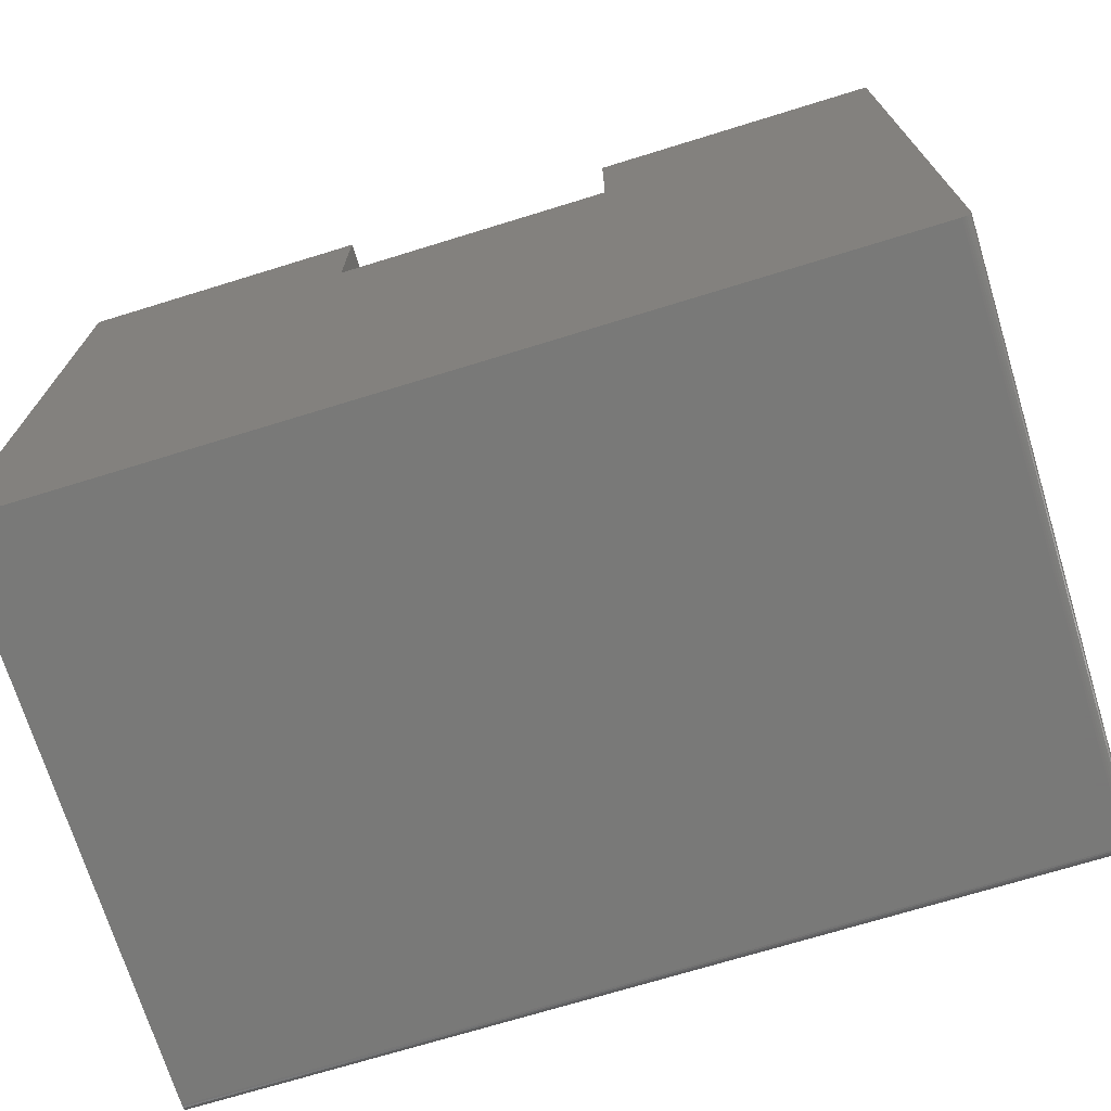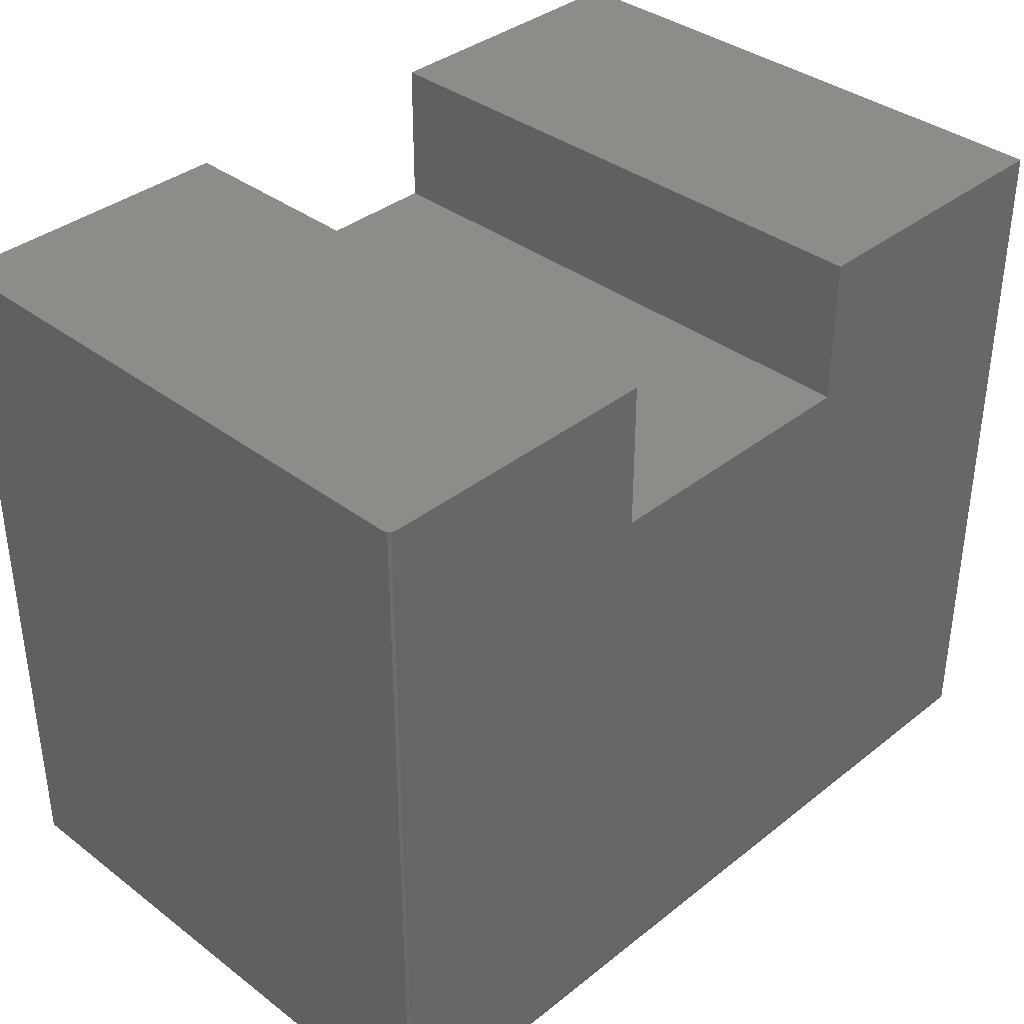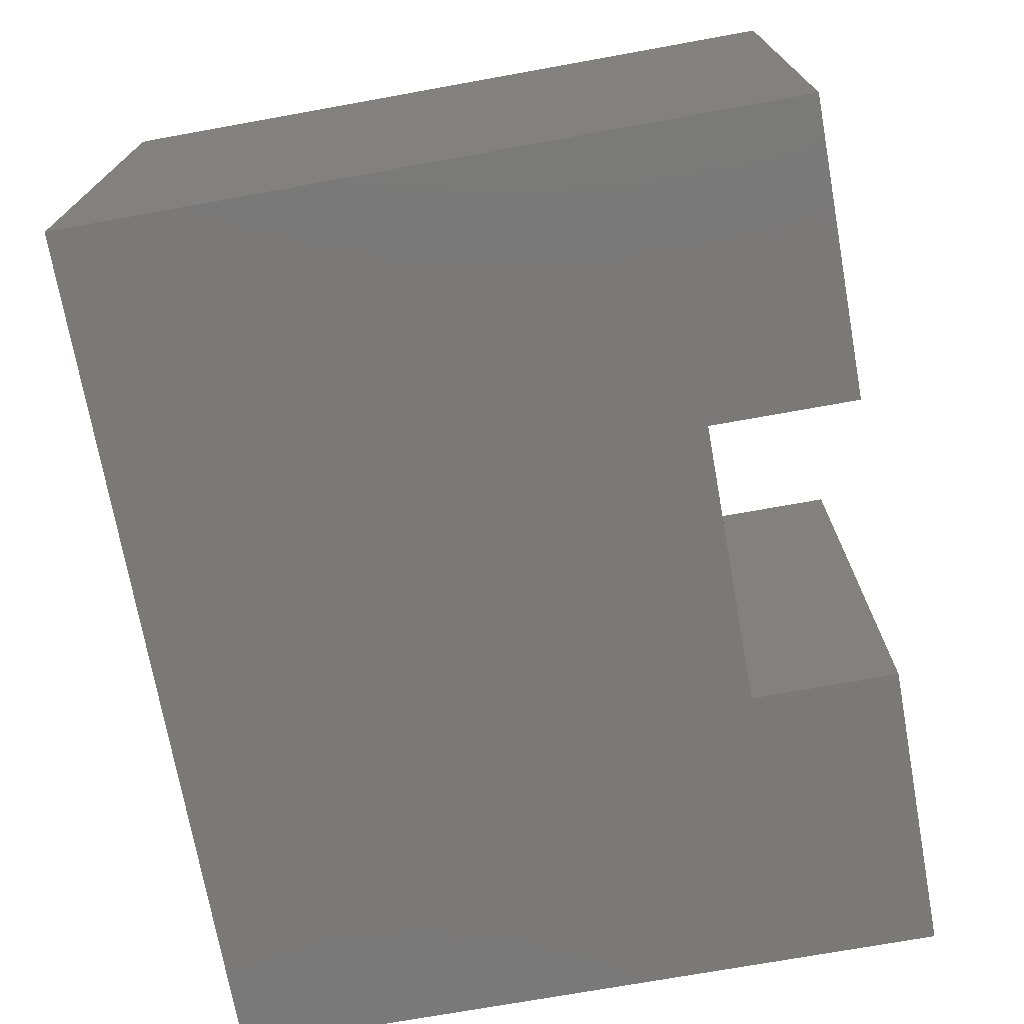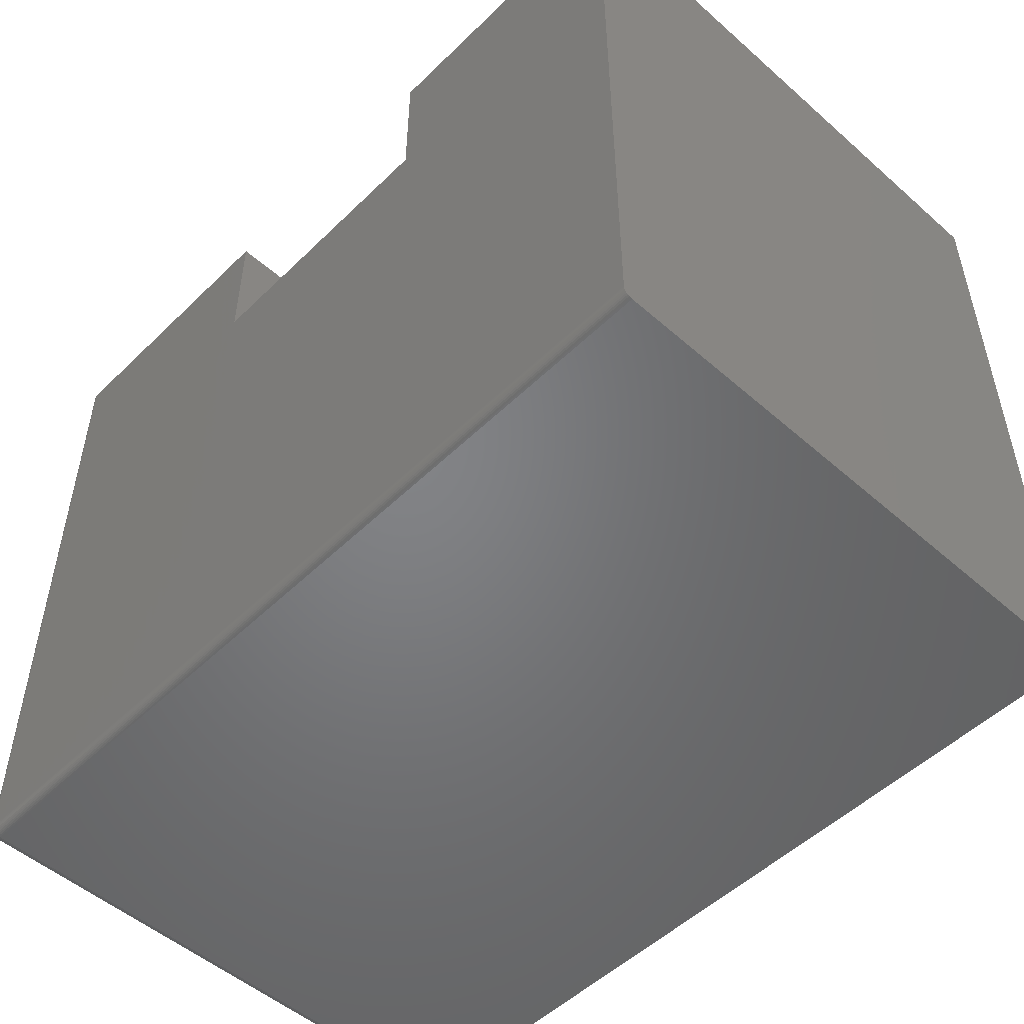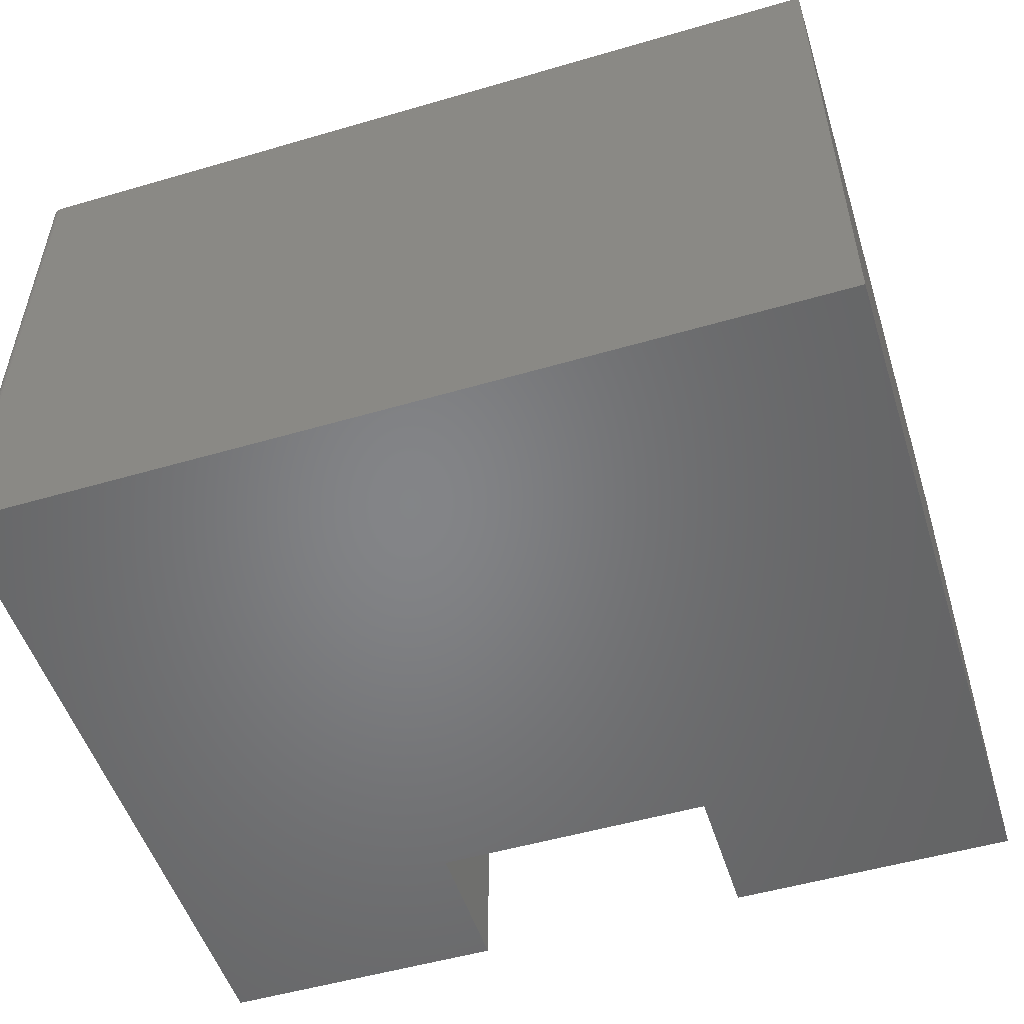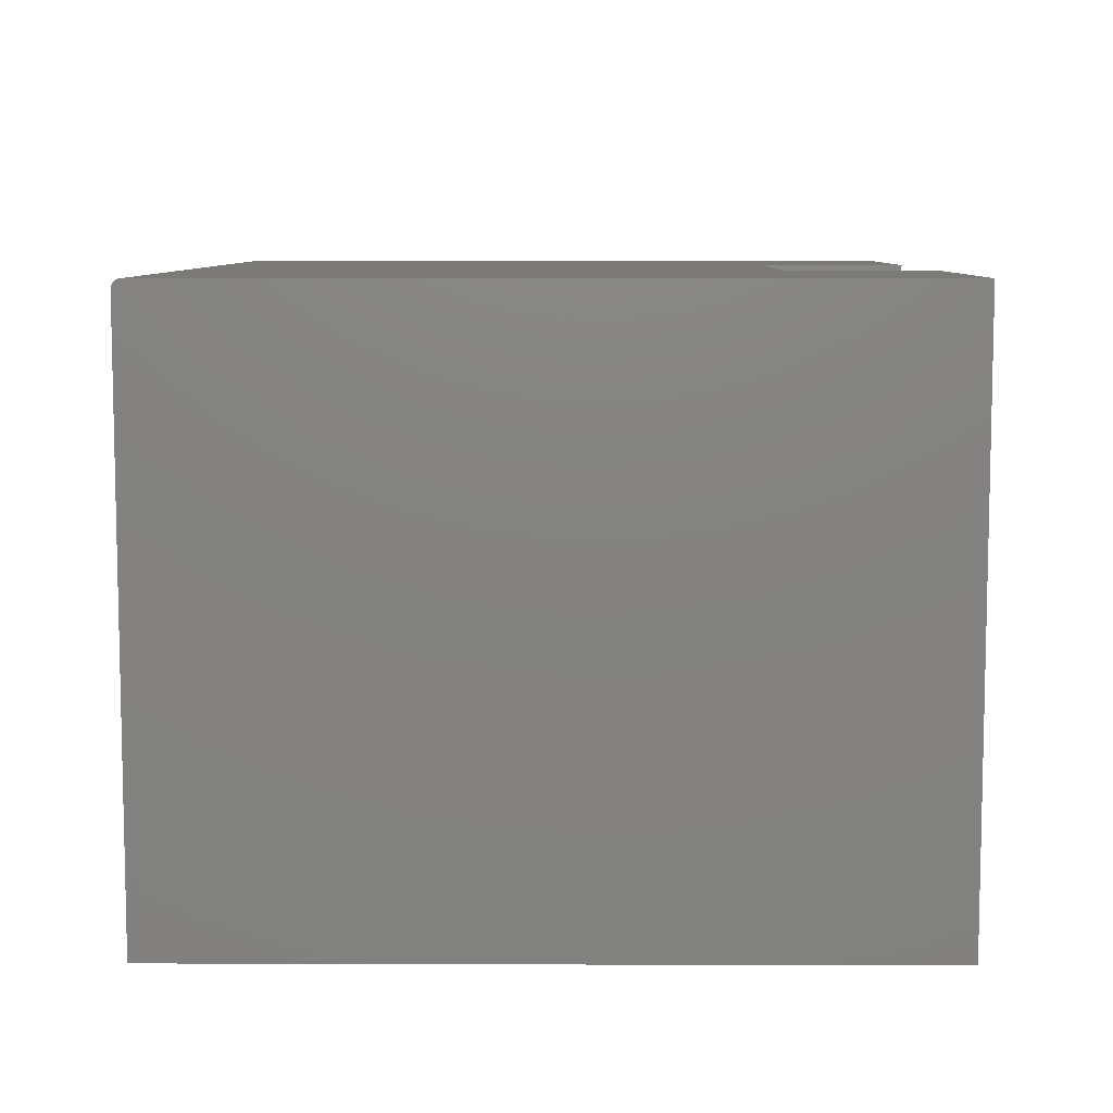
<metadata>
{"format":"stl","ext":"stl","renderer":"f3d","projection":"perspective","resolution":1024,"background":"white","views":[{"elev":-71.6,"azim":17.1,"up":"+Z"},{"elev":36.8,"azim":134.4,"up":"+Z"},{"elev":-72.4,"azim":-79.8,"up":"+Y"},{"elev":-51.3,"azim":-133.6,"up":"+Z"},{"elev":-52.1,"azim":-162.5,"up":"+Y"},{"elev":7.9,"azim":-89.5,"up":"+Y"}]}
</metadata>
<code>
# stl→obj: 95 verts, 186 faces
v 4.784e-19 0 0.007812
v 0.7422 0 0.007812
v 3.851e-19 -0.0001501 0.006288
v 0.7422 -0.0001501 0.006288
v 2.953e-19 -0.0005947 0.004823
v 0.7422 -0.0005947 0.004823
v 2.126e-19 -0.001317 0.003472
v 0.7422 -0.001317 0.003472
v 1.401e-19 -0.002288 0.002288
v 0.7422 -0.002288 0.002288
v 8.062e-20 -0.003472 0.001317
v 0.7422 -0.003472 0.001317
v 3.641e-20 -0.004823 0.0005947
v 0.7422 -0.004823 0.0005947
v 9.192e-21 -0.006288 0.0001501
v 0.7422 -0.006288 0.0001501
v 0 -0.007812 0
v 0.7422 -0.007812 -4.545e-17
v 3.819e-17 0 0.6237
v 0.2526 0 0.6237
v 0.2526 0 0.4974
v 0.4974 0 0.4974
v 0.4974 0 0.6237
v 0.7422 0 0.6237
v 0.75 -0.5 0.007812
v 0.75 -0.007812 0.007812
v 0.75 -0.5 0.6237
v 0.75 -0.007812 0.6237
v 0 -0.5 0
v 0.7422 -0.5 -4.545e-17
v 0.7465 -0.5 0.001317
v 0.7437 -0.5 0.0001501
v 0.7452 -0.5 0.0005947
v 3.819e-17 -0.5 0.6237
v 0.7477 -0.5 0.002288
v 0.7487 -0.5 0.003472
v 0.7494 -0.5 0.004823
v 0.7498 -0.5 0.006288
v 0.2526 -0.5 0.4974
v 0.2526 -0.5 0.6237
v 0.4974 -0.5 0.6237
v 0.4974 -0.5 0.4974
v 0.7487 -0.003472 0.6237
v 0.7498 -0.006288 0.6237
v 0.7494 -0.004823 0.6237
v 0.7477 -0.002288 0.6237
v 0.7465 -0.001317 0.6237
v 0.7452 -0.0005947 0.6237
v 0.7437 -0.0001501 0.6237
v 0.7498 -0.007812 0.006288
v 0.7494 -0.007812 0.004823
v 0.7487 -0.007812 0.003472
v 0.7477 -0.007812 0.002288
v 0.7465 -0.007812 0.001317
v 0.7452 -0.007812 0.0005947
v 0.7437 -0.007812 0.0001501
v 0.7437 -0.0001501 0.007812
v 0.7452 -0.0005947 0.007812
v 0.7465 -0.001317 0.007812
v 0.7477 -0.002288 0.007812
v 0.7487 -0.003472 0.007812
v 0.7494 -0.004823 0.007812
v 0.7498 -0.006288 0.007812
v 0.7437 -0.006318 0.0002973
v 0.7477 -0.006735 0.002394
v 0.7465 -0.006545 0.001441
v 0.7452 -0.006404 0.0007334
v 0.7494 -0.006152 0.005327
v 0.7487 -0.005401 0.004204
v 0.7477 -0.005698 0.002709
v 0.7465 -0.005327 0.001811
v 0.7452 -0.00505 0.001144
v 0.7437 -0.00488 0.0007334
v 0.7494 -0.005327 0.006152
v 0.7487 -0.004204 0.005401
v 0.7477 -0.004743 0.003219
v 0.7477 -0.003906 0.003906
v 0.7465 -0.004204 0.002411
v 0.7465 -0.003219 0.003219
v 0.7452 -0.003802 0.001811
v 0.7452 -0.002709 0.002709
v 0.7437 -0.003556 0.001441
v 0.7437 -0.002394 0.002394
v 0.7477 -0.003219 0.004743
v 0.7465 -0.002411 0.004204
v 0.7452 -0.001811 0.003802
v 0.7437 -0.001441 0.003556
v 0.7477 -0.002709 0.005698
v 0.7465 -0.001811 0.005327
v 0.7452 -0.001144 0.00505
v 0.7437 -0.0007334 0.00488
v 0.7437 -0.0002973 0.006318
v 0.7452 -0.0007334 0.006404
v 0.7465 -0.001441 0.006545
v 0.7477 -0.002394 0.006735
f 1 2 3
f 3 2 4
f 3 4 5
f 5 4 6
f 5 6 7
f 7 6 8
f 7 8 9
f 9 8 10
f 9 10 11
f 11 10 12
f 11 12 13
f 13 12 14
f 13 14 15
f 15 14 16
f 15 16 17
f 17 16 18
f 1 19 20
f 1 20 21
f 1 21 22
f 1 22 2
f 22 23 2
f 2 23 24
f 25 26 27
f 27 26 28
f 29 17 30
f 30 17 18
f 31 29 30
f 31 30 32
f 31 32 33
f 34 29 31
f 34 31 35
f 34 35 36
f 34 36 37
f 34 37 38
f 34 38 25
f 34 25 39
f 34 39 40
f 27 41 25
f 25 41 42
f 25 42 39
f 43 27 28
f 43 28 44
f 43 44 45
f 41 27 43
f 41 43 46
f 41 46 47
f 41 47 48
f 41 48 49
f 41 49 24
f 41 24 23
f 26 25 50
f 50 25 38
f 50 38 51
f 51 38 37
f 51 37 52
f 52 37 36
f 52 36 53
f 53 36 35
f 53 35 54
f 54 35 31
f 54 31 55
f 55 31 33
f 55 33 56
f 56 33 32
f 56 32 18
f 18 32 30
f 2 24 57
f 57 24 49
f 57 49 58
f 58 49 48
f 58 48 59
f 59 48 47
f 59 47 60
f 60 47 46
f 60 46 61
f 61 46 43
f 61 43 62
f 62 43 45
f 62 45 63
f 63 45 44
f 63 44 26
f 26 44 28
f 18 64 56
f 18 16 64
f 65 52 53
f 53 54 65
f 65 54 66
f 54 55 66
f 66 55 67
f 55 56 67
f 67 56 64
f 68 50 51
f 51 52 68
f 68 52 69
f 52 65 69
f 69 65 70
f 65 66 70
f 70 66 71
f 66 67 71
f 71 67 72
f 67 64 72
f 72 64 73
f 64 16 73
f 73 16 14
f 26 50 63
f 50 68 63
f 63 68 74
f 68 69 74
f 74 69 75
f 69 76 75
f 75 76 77
f 76 78 77
f 77 78 79
f 78 80 79
f 79 80 81
f 80 82 81
f 81 82 83
f 82 12 83
f 83 12 10
f 84 75 77
f 77 79 84
f 84 79 85
f 79 81 85
f 85 81 86
f 81 83 86
f 86 83 87
f 83 10 87
f 87 10 8
f 62 63 74
f 74 75 62
f 62 75 61
f 75 84 61
f 61 84 88
f 84 85 88
f 88 85 89
f 85 86 89
f 89 86 90
f 86 87 90
f 90 87 91
f 87 8 91
f 91 8 6
f 4 2 92
f 92 2 57
f 92 57 93
f 93 57 58
f 93 58 94
f 94 58 59
f 94 59 95
f 95 59 60
f 95 60 61
f 14 12 73
f 73 12 82
f 73 82 72
f 72 82 80
f 72 80 71
f 71 80 78
f 71 78 70
f 70 78 76
f 70 76 69
f 6 4 91
f 91 4 92
f 91 92 90
f 90 92 93
f 90 93 89
f 89 93 94
f 89 94 88
f 88 94 95
f 88 95 61
f 1 34 19
f 3 5 7
f 3 7 9
f 3 9 11
f 3 11 13
f 3 13 15
f 3 15 17
f 29 34 1
f 29 1 3
f 29 3 17
f 40 20 34
f 34 20 19
f 21 20 39
f 39 20 40
f 22 21 42
f 42 21 39
f 23 22 41
f 41 22 42

</code>
